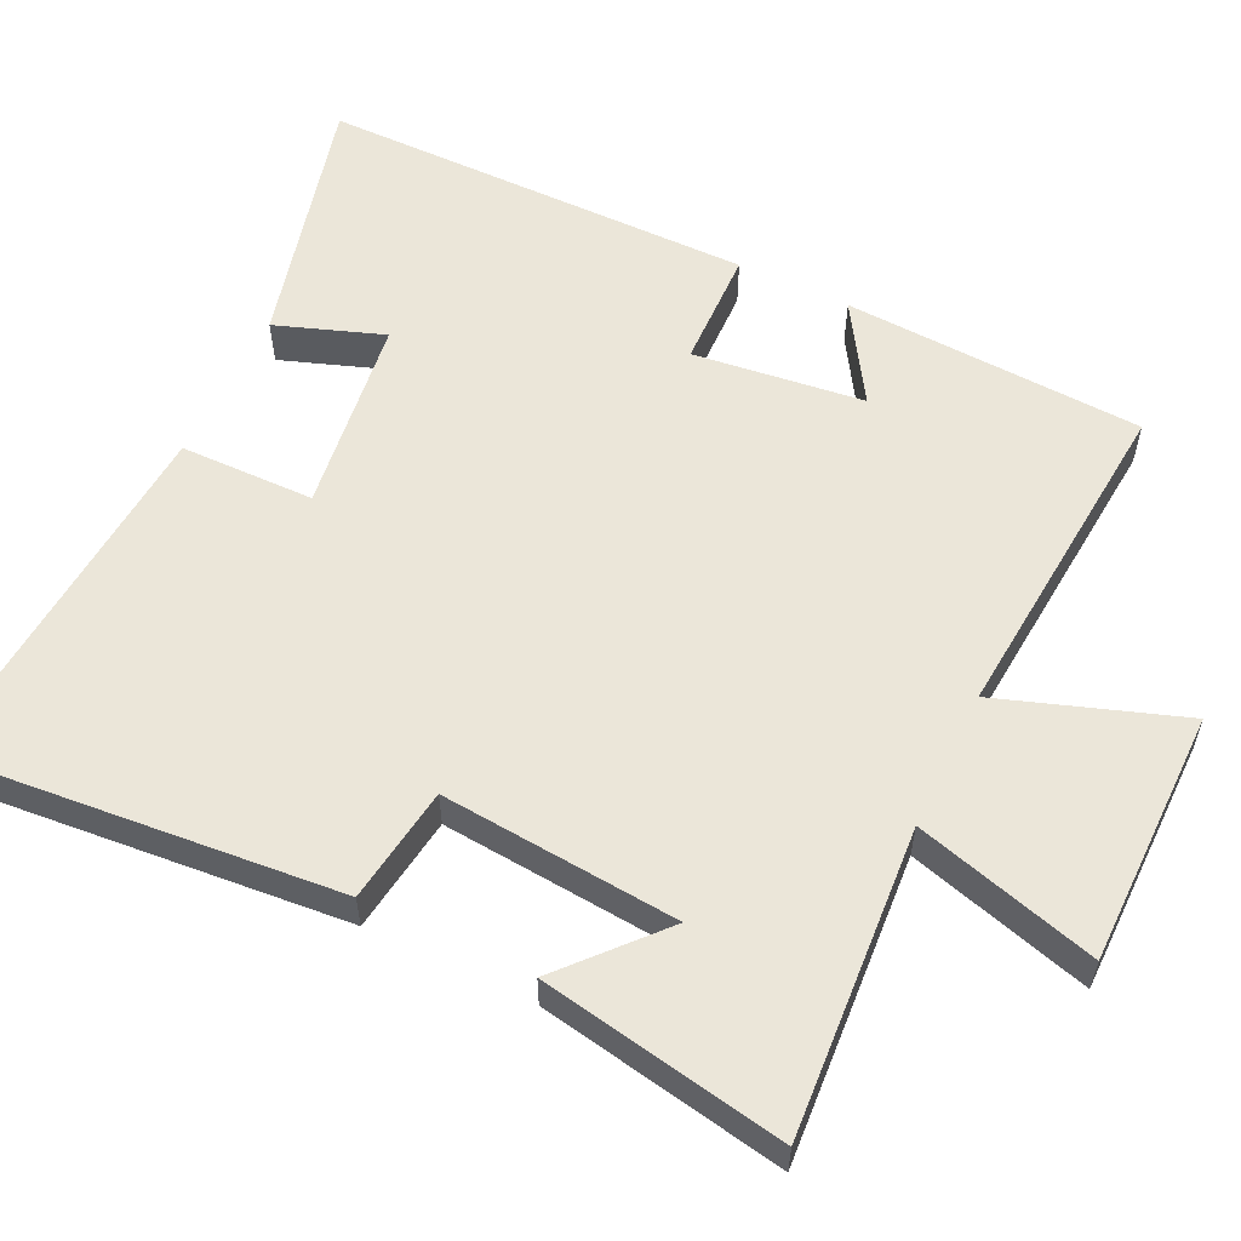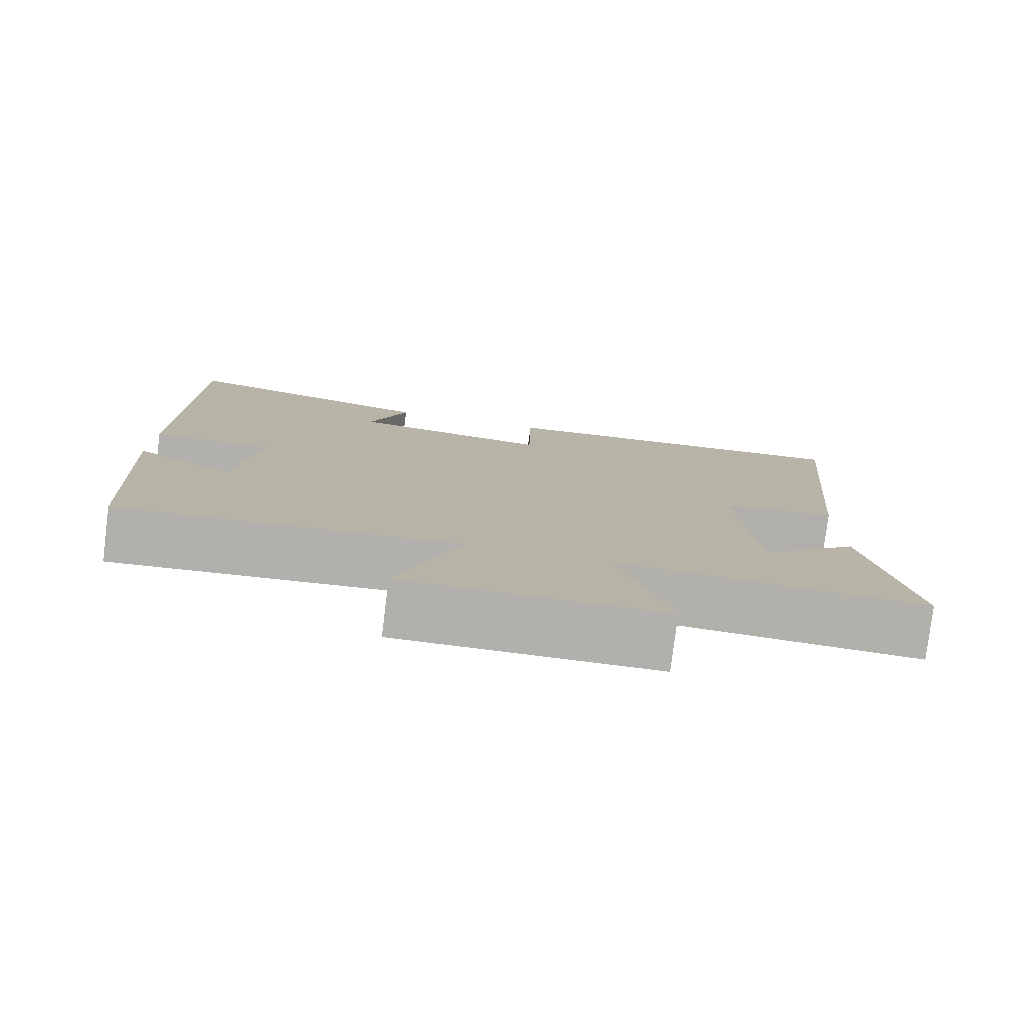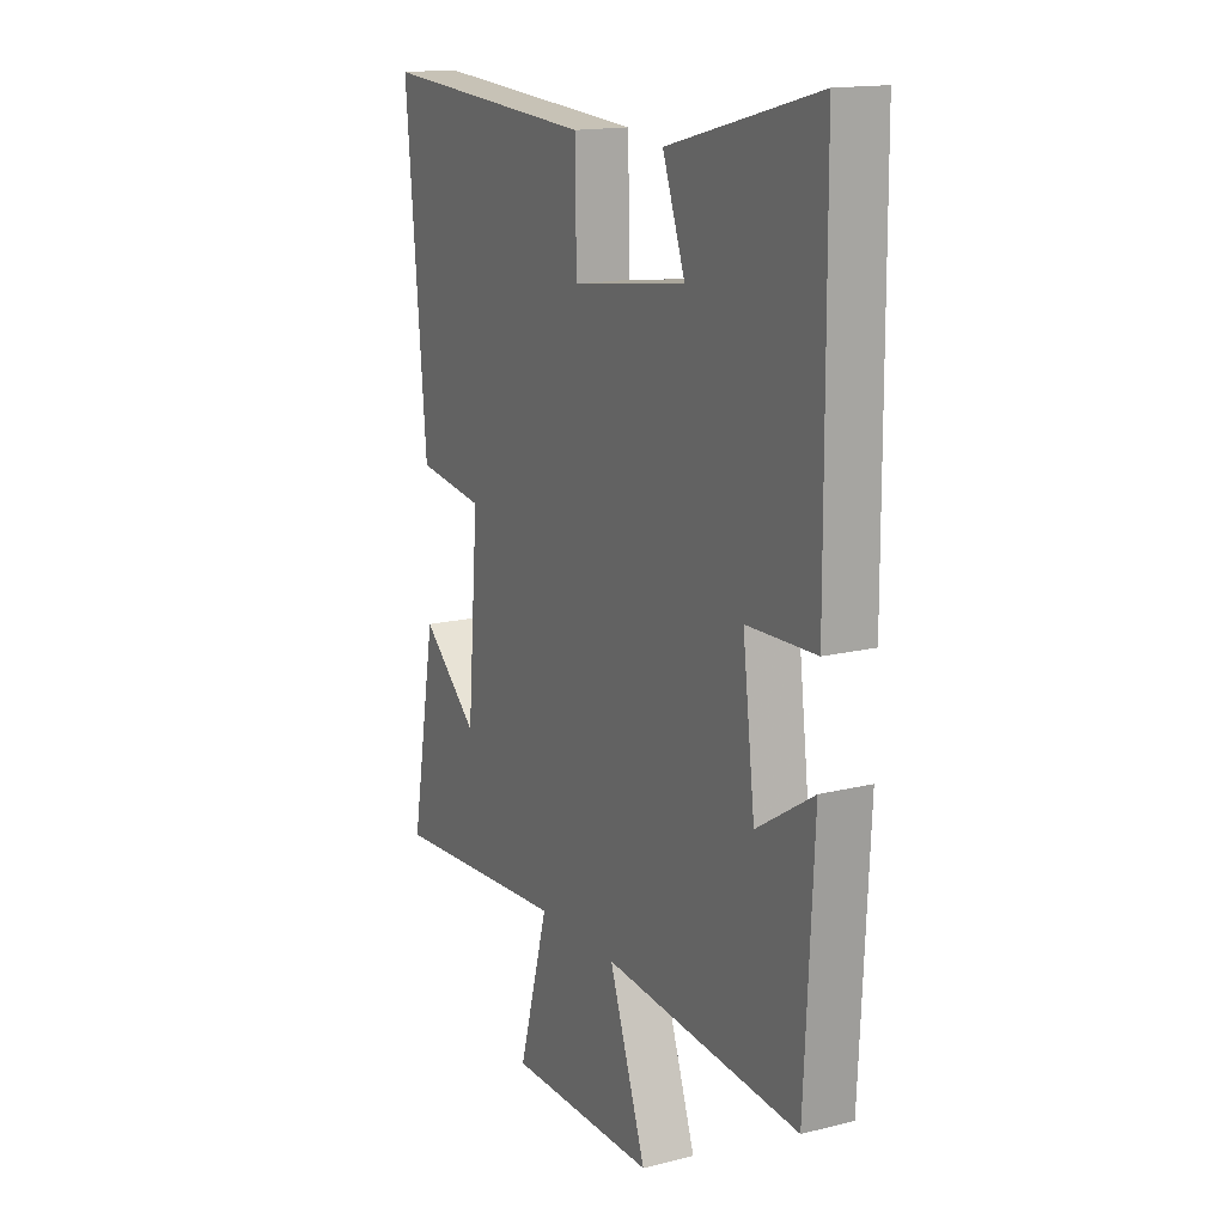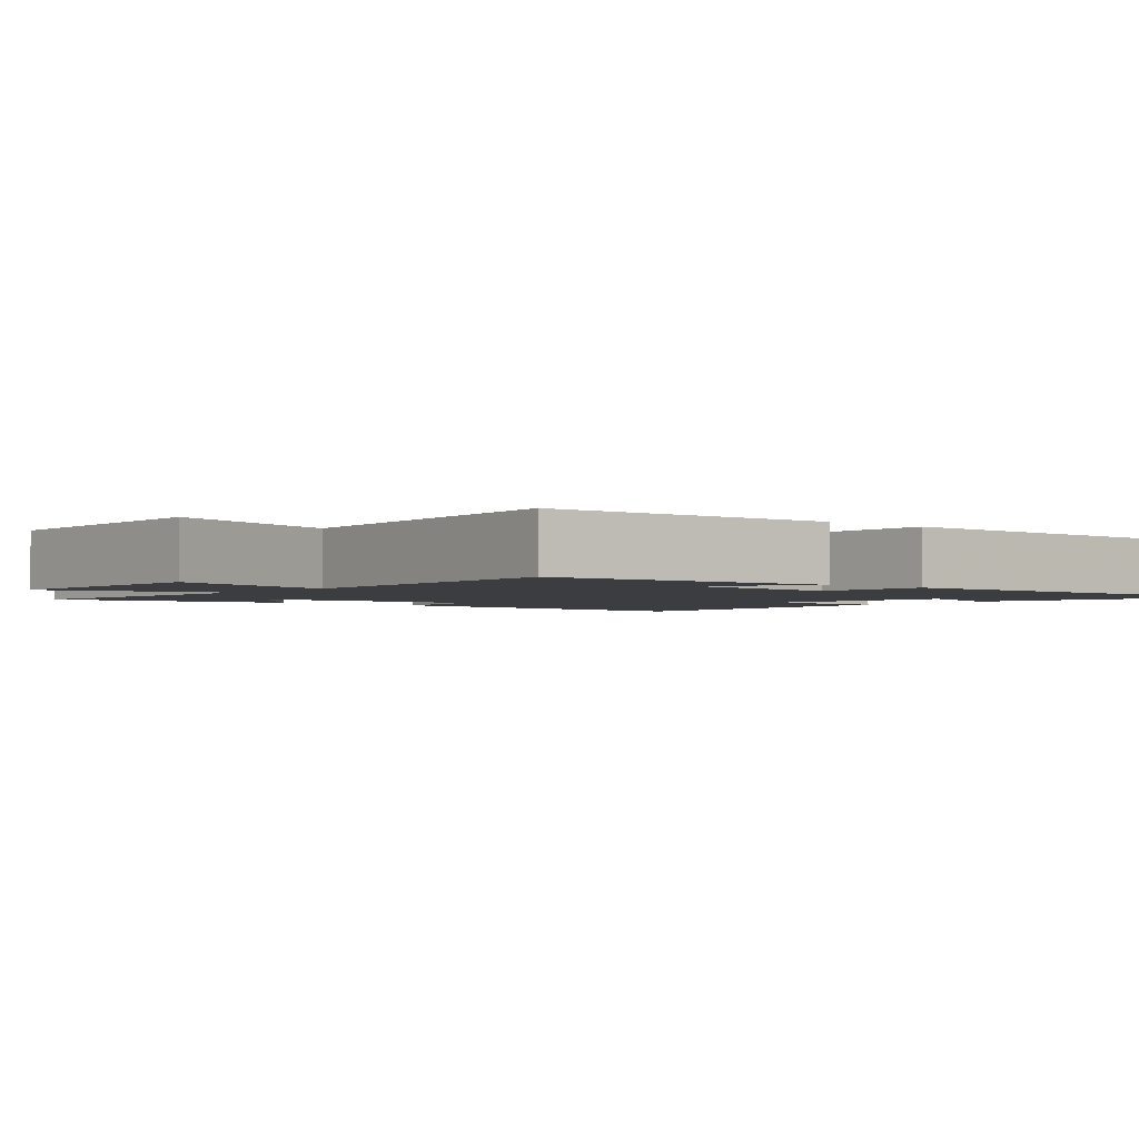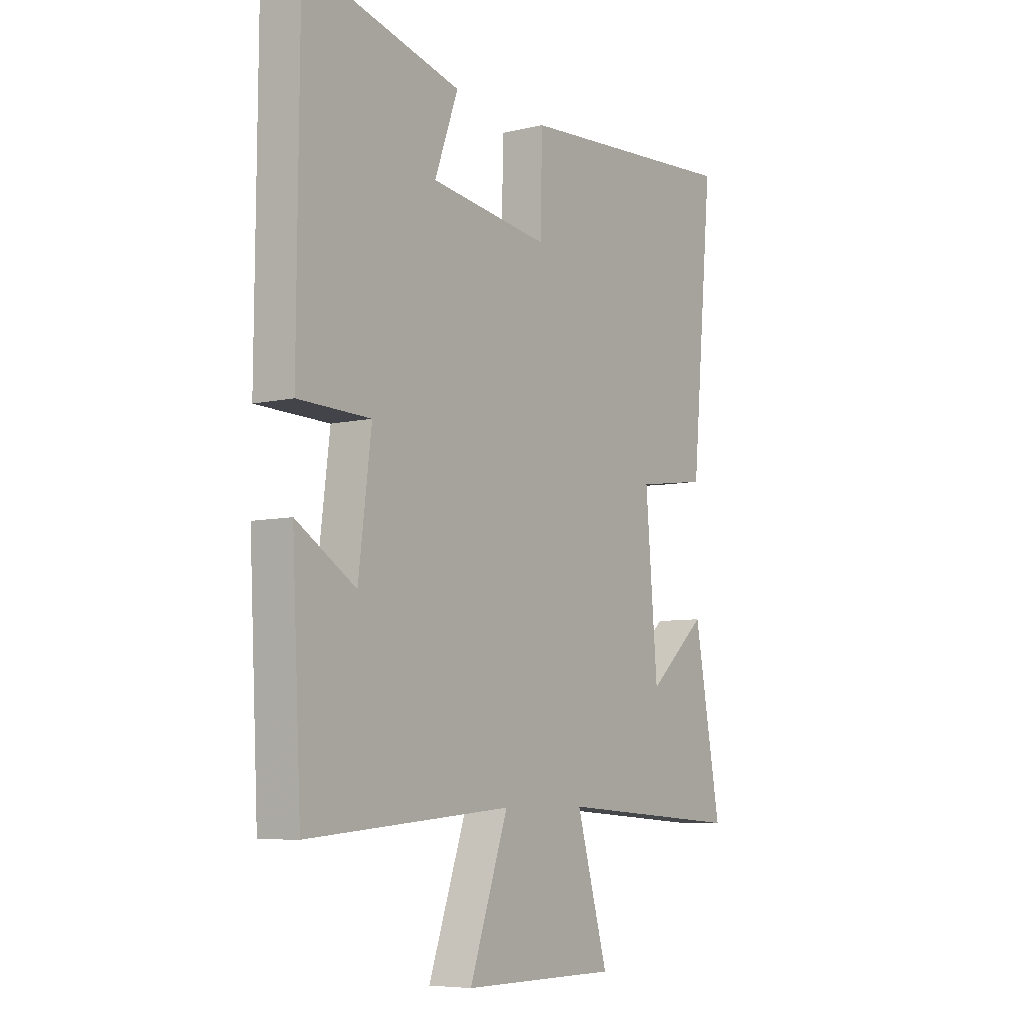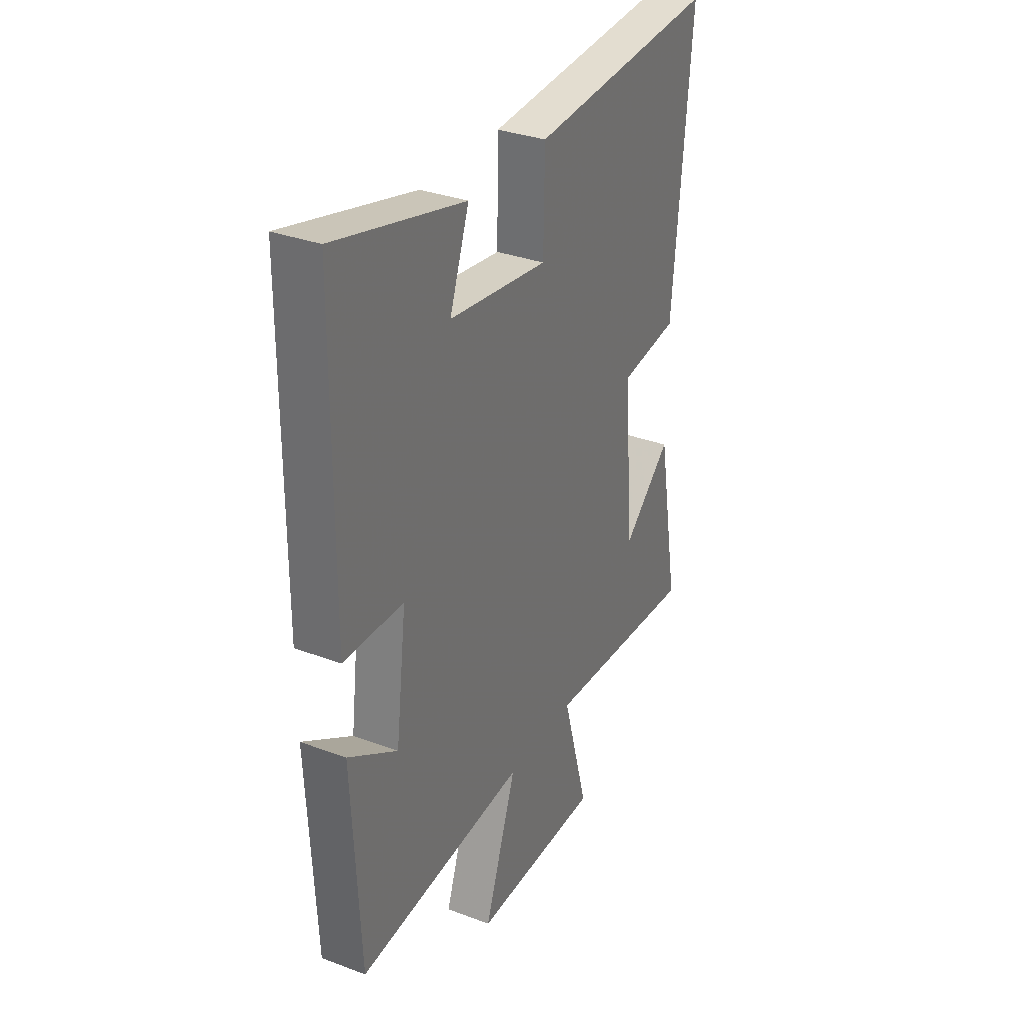
<metadata>
{"format":"obj","ext":"obj","renderer":"f3d","projection":"perspective","resolution":1024,"background":"white","views":[{"elev":57.0,"azim":115.8,"up":"+Y"},{"elev":-78.8,"azim":-7.1,"up":"+Z"},{"elev":15.6,"azim":-117.6,"up":"+Z"},{"elev":-2.3,"azim":-129.4,"up":"+Y"},{"elev":-6.9,"azim":-55.3,"up":"+Z"},{"elev":32.8,"azim":-62.6,"up":"+Z"}]}
</metadata>
<code>
v 0.558 0.07 -0.529
v 0.151 0.07 -0.5
v 0.219 0.07 -0.741
v -0.119 0.07 -0.741
v -0.035 0.07 -0.5
v -0.48 0.07 -0.536
v -0.5 0.07 -0.138
v -0.371 0.07 -0.219
v -0.343 0.07 0.007
v -0.5 0.07 0.012
v -0.496 0.07 0.588
v -0.156 0.07 0.5
v -0.207 0.07 0.358
v 0.053 0.07 0.322
v 0.056 0.07 0.5
v 0.547 0.07 0.533
v 0.5 0.07 0.017
v 0.346 0.07 -0.004
v 0.372 0.07 -0.318
v 0.5 0.07 -0.205
v 0.558 0 -0.529
v 0.151 0 -0.5
v 0.219 0 -0.741
v -0.119 0 -0.741
v -0.035 0 -0.5
v -0.48 0 -0.536
v -0.5 0 -0.138
v -0.371 0 -0.219
v -0.343 0 0.007
v -0.5 0 0.012
v -0.496 0 0.588
v -0.156 0 0.5
v -0.207 0 0.358
v 0.053 0 0.322
v 0.056 0 0.5
v 0.547 0 0.533
v 0.5 0 0.017
v 0.346 0 -0.004
v 0.372 0 -0.318
v 0.5 0 -0.205
f 19 20 1
f 15 16 17 18
f 14 15 18 19
f 13 14 19
f 10 11 12 13
f 9 10 13
f 8 9 13 19
f 5 6 7 8
f 5 8 19
f 2 3 4 5
f 2 5 19
f 1 2 19
f 21 40 39
f 38 37 36 35
f 39 38 35 34
f 39 34 33
f 33 32 31 30
f 33 30 29
f 39 33 29 28
f 28 27 26 25
f 39 28 25
f 25 24 23 22
f 39 25 22
f 39 22 21
f 1 21 22 2
f 2 22 23 3
f 3 23 24 4
f 4 24 25 5
f 5 25 26 6
f 6 26 27 7
f 7 27 28 8
f 8 28 29 9
f 9 29 30 10
f 10 30 31 11
f 11 31 32 12
f 12 32 33 13
f 13 33 34 14
f 14 34 35 15
f 15 35 36 16
f 16 36 37 17
f 17 37 38 18
f 18 38 39 19
f 19 39 40 20
f 20 40 21 1

</code>
